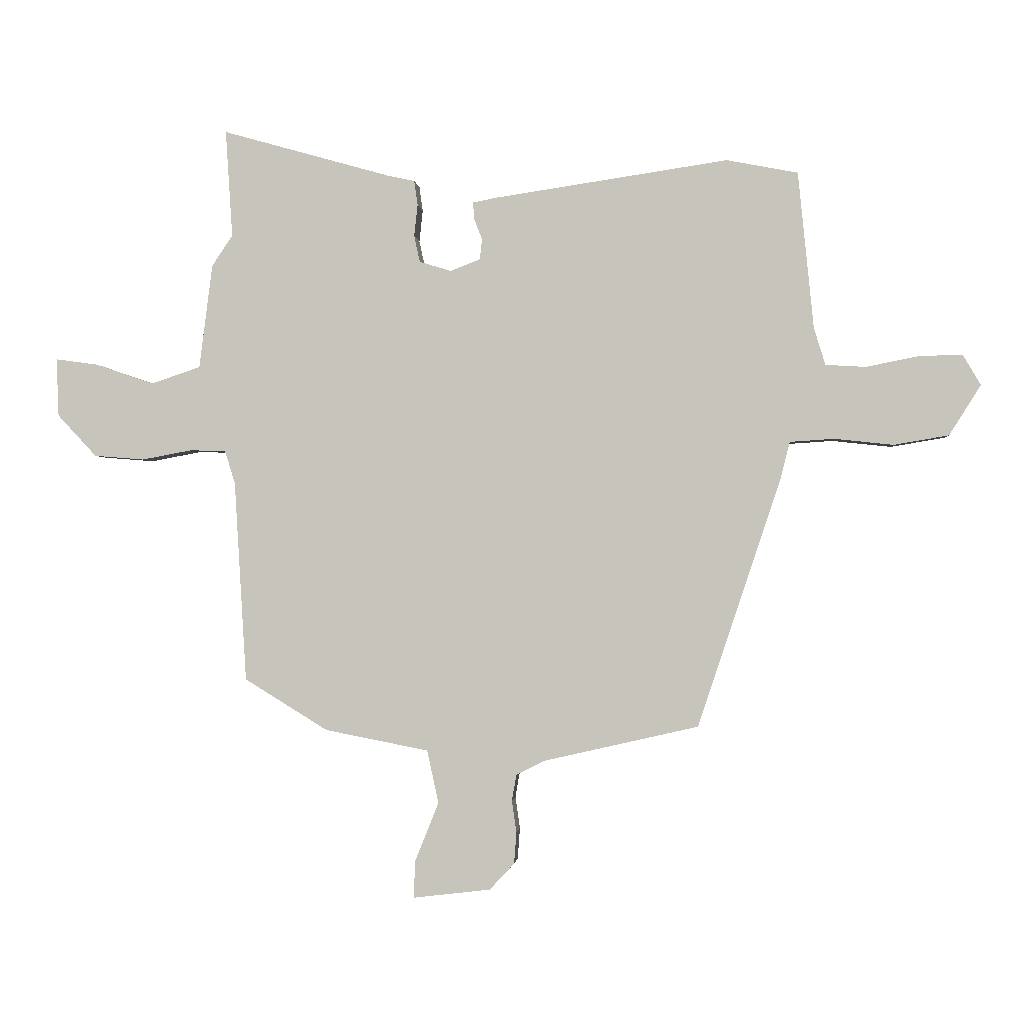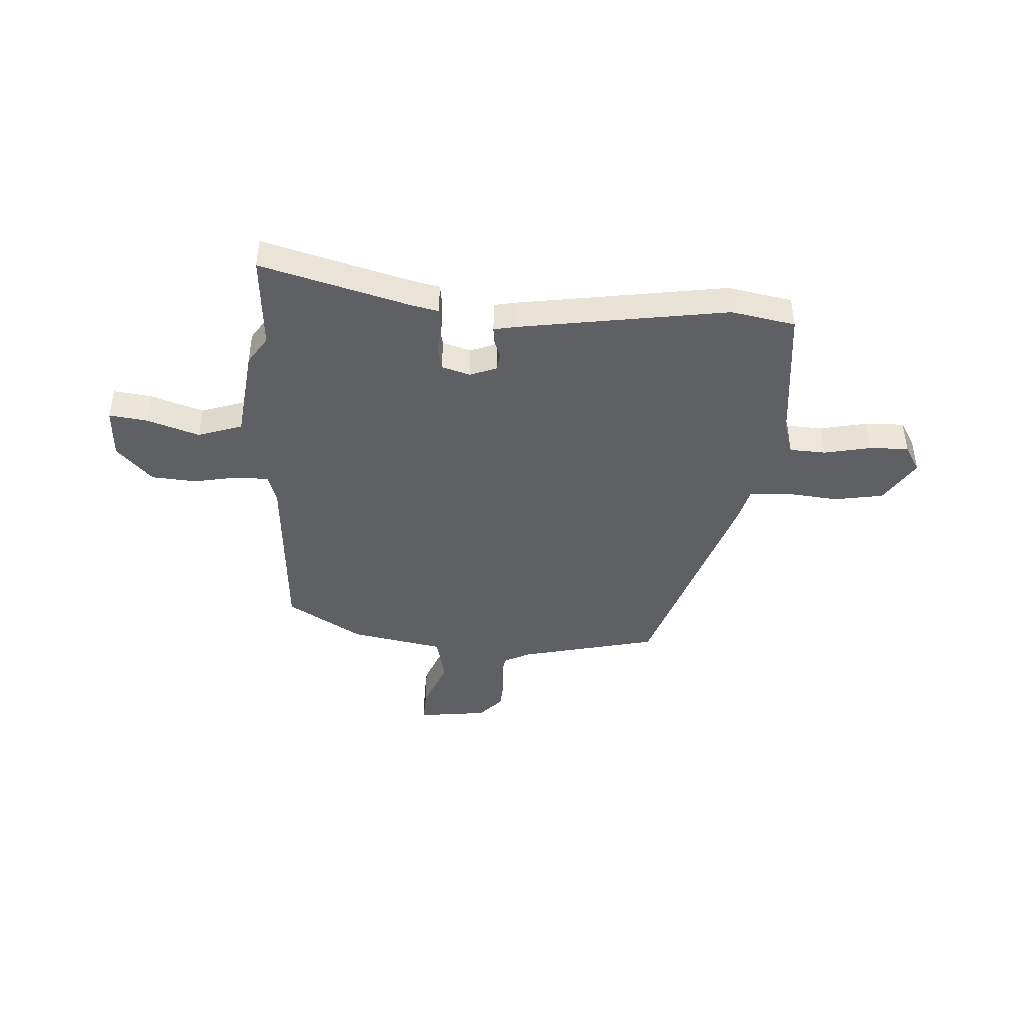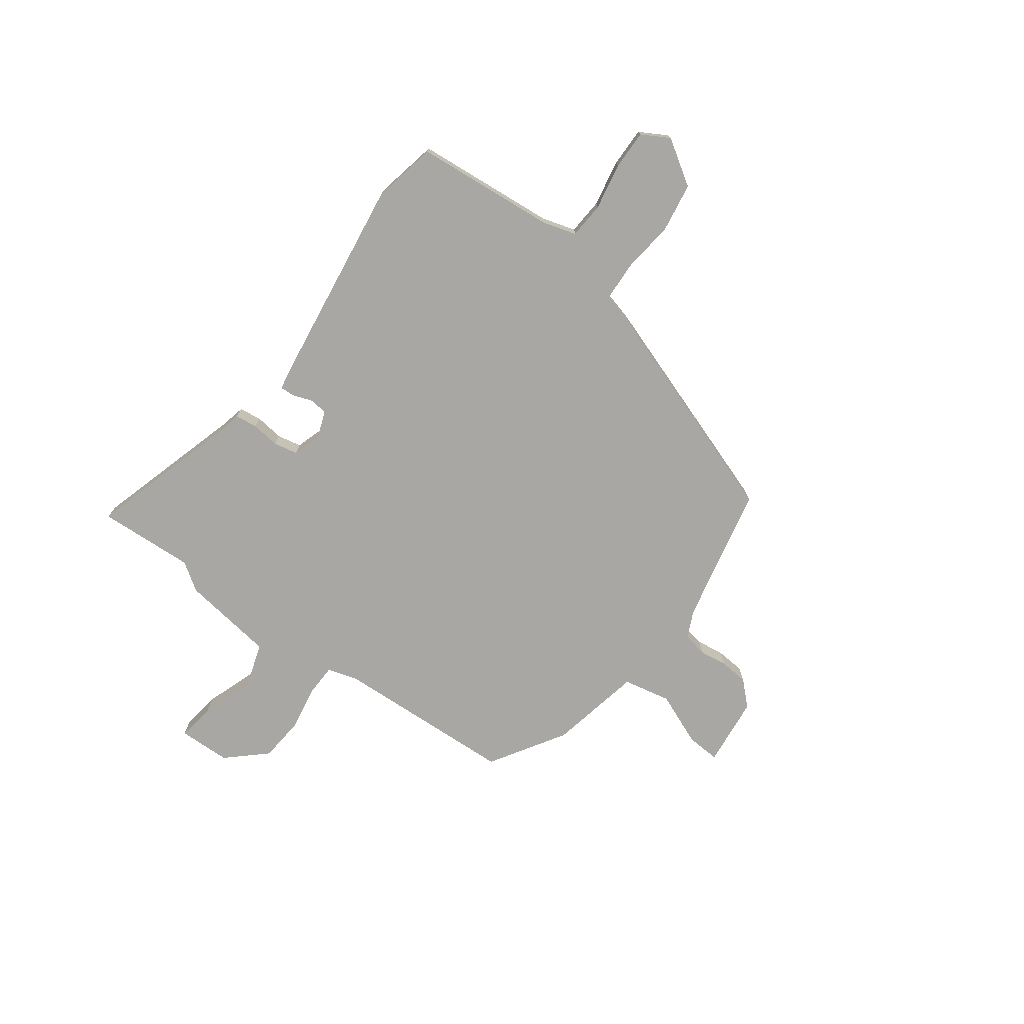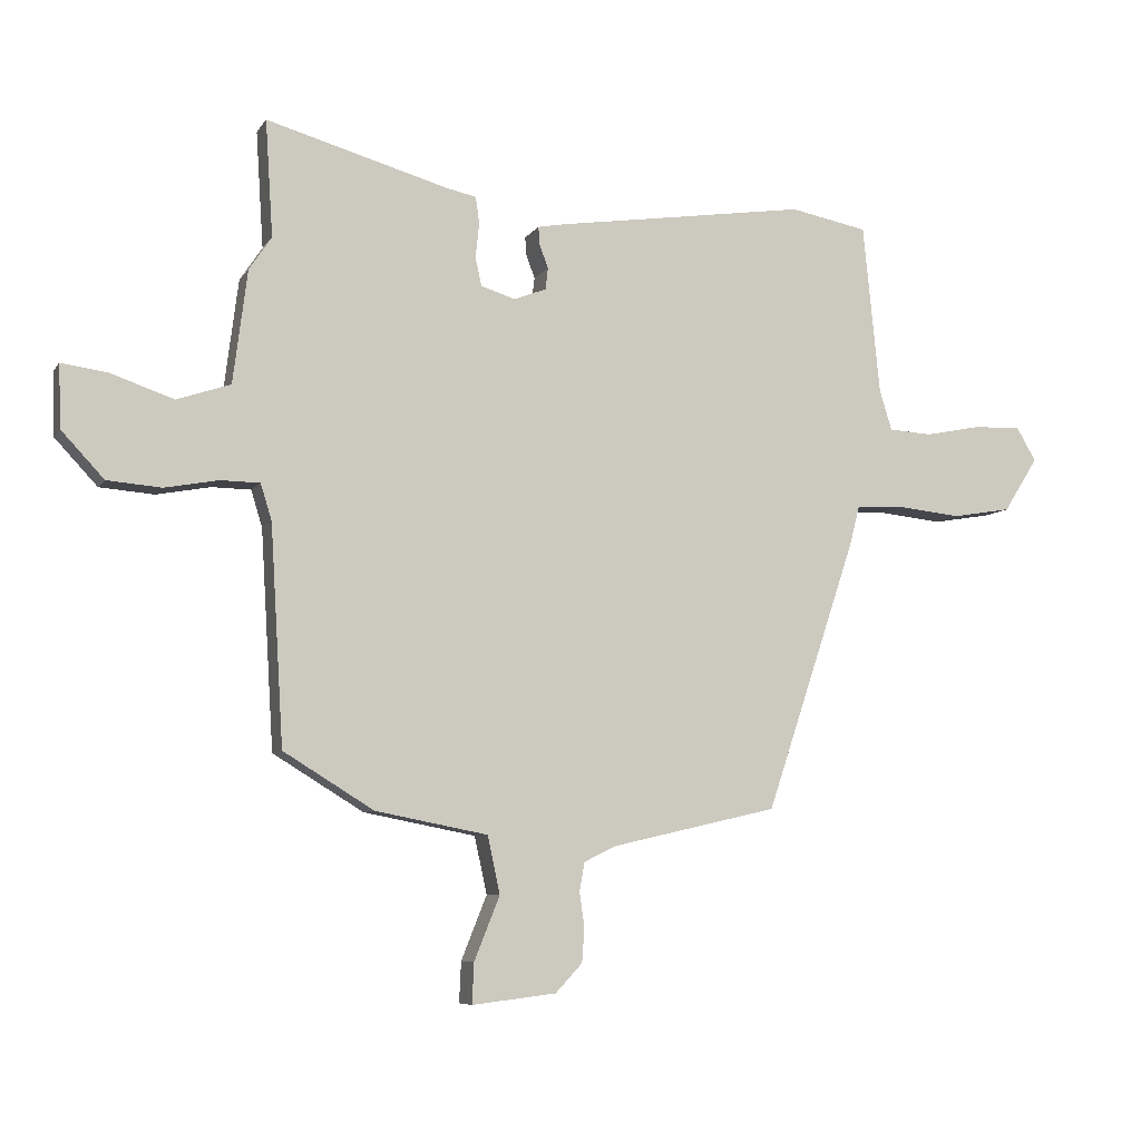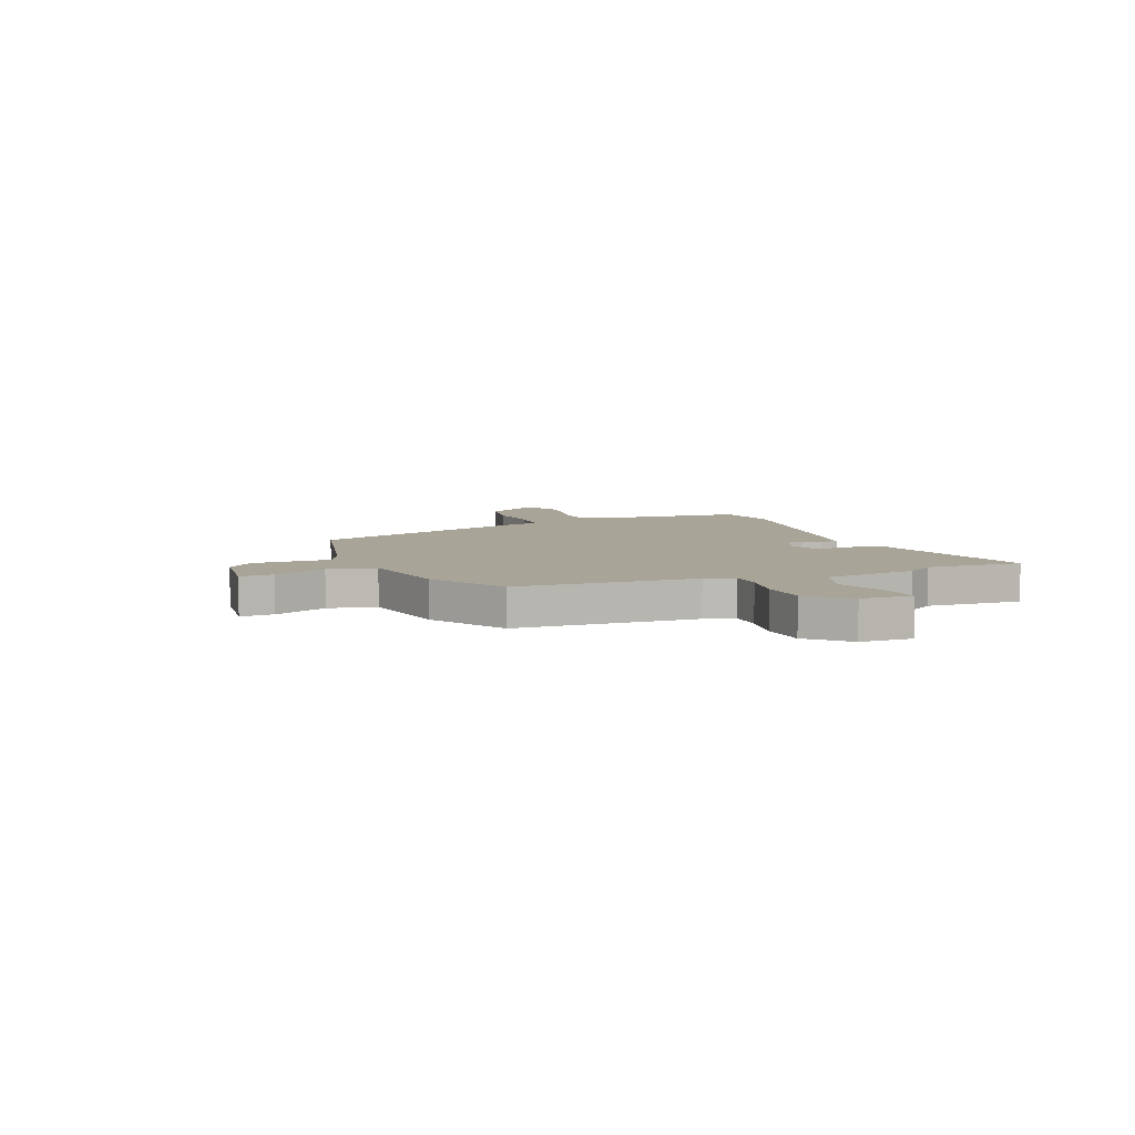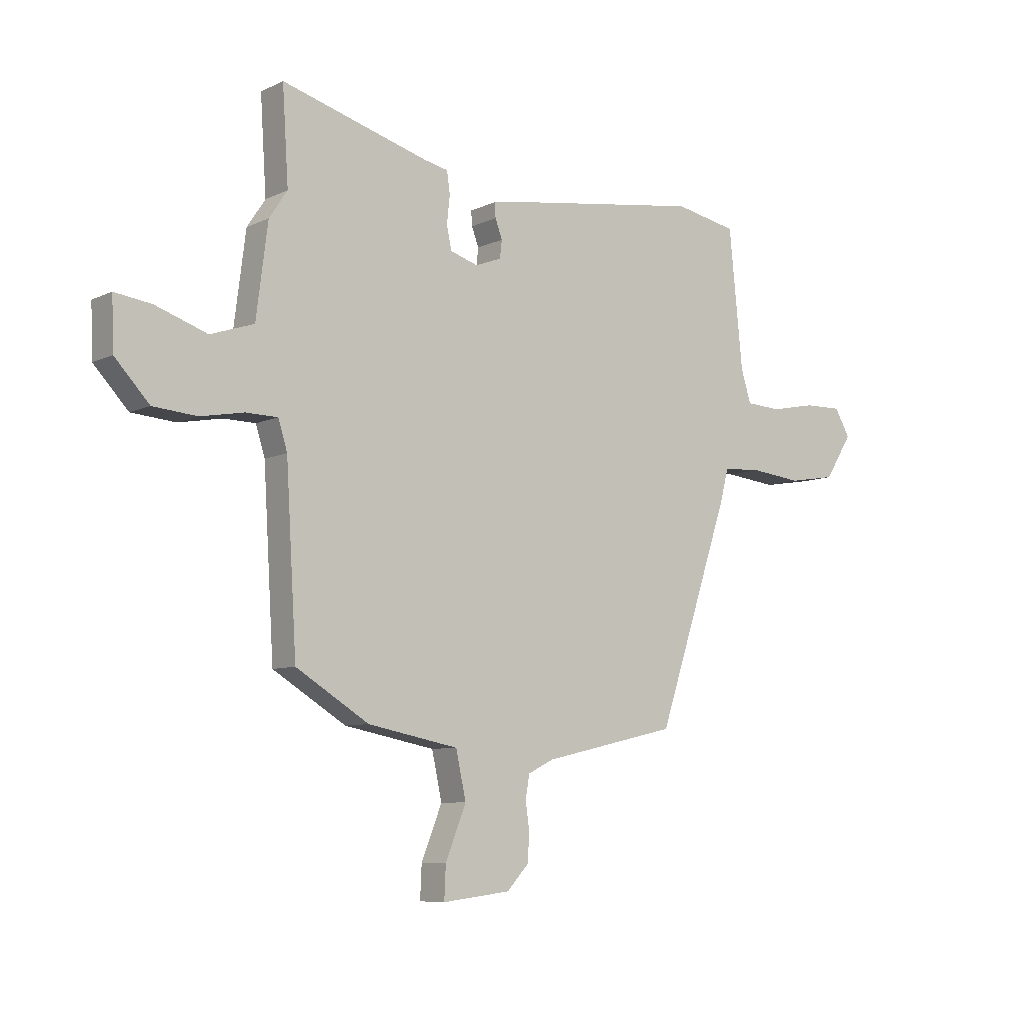
<metadata>
{"format":"obj","ext":"obj","renderer":"f3d","projection":"perspective","resolution":1024,"background":"white","views":[{"elev":-1.3,"azim":5.3,"up":"+Z"},{"elev":-42.8,"azim":-3.2,"up":"+Y"},{"elev":-74.7,"azim":53.1,"up":"+Y"},{"elev":-7.2,"azim":-18.8,"up":"+Z"},{"elev":7.0,"azim":-111.8,"up":"+Y"},{"elev":-7.9,"azim":-37.7,"up":"+Z"}]}
</metadata>
<code>
v -0.494 0.07 0.401
v -0.506 0.07 0.587
v -0.213 0.07 0.504
v -0.166 0.07 0.494
v -0.16 0.07 0.451
v -0.166 0.07 0.396
v -0.156 0.07 0.35
v -0.101 0.07 0.333
v -0.049 0.07 0.353
v -0.045 0.07 0.388
v -0.059 0.07 0.425
v -0.061 0.07 0.454
v -0.019 0.07 0.462
v 0.386 0.07 0.522
v 0.51 0.07 0.498
v 0.537 0.07 0.226
v 0.557 0.07 0.161
v 0.627 0.07 0.157
v 0.717 0.07 0.175
v 0.793 0.07 0.177
v 0.824 0.07 0.124
v 0.769 0.07 0.037
v 0.674 0.07 0.021
v 0.571 0.07 0.032
v 0.495 0.07 0.027
v 0.479 0.07 -0.036
v 0.334 0.07 -0.47
v 0.067 0.07 -0.531
v 0.016 0.07 -0.556
v 0.008 0.07 -0.602
v 0.016 0.07 -0.657
v 0.012 0.07 -0.712
v -0.031 0.07 -0.758
v -0.166 0.07 -0.774
v -0.163 0.07 -0.709
v -0.122 0.07 -0.607
v -0.142 0.07 -0.515
v -0.322 0.07 -0.48
v -0.467 0.07 -0.391
v -0.488 0.07 -0.042
v -0.506 0.07 0.016
v -0.569 0.07 0.017
v -0.655 0.07 0.001
v -0.742 0.07 0.008
v -0.81 0.07 0.081
v -0.814 0.07 0.182
v -0.741 0.07 0.172
v -0.639 0.07 0.137
v -0.553 0.07 0.166
v -0.53 0.07 0.347
v -0.494 0 0.401
v -0.506 0 0.587
v -0.213 0 0.504
v -0.166 0 0.494
v -0.16 0 0.451
v -0.166 0 0.396
v -0.156 0 0.35
v -0.101 0 0.333
v -0.049 0 0.353
v -0.045 0 0.388
v -0.059 0 0.425
v -0.061 0 0.454
v -0.019 0 0.462
v 0.386 0 0.522
v 0.51 0 0.498
v 0.537 0 0.226
v 0.557 0 0.161
v 0.627 0 0.157
v 0.717 0 0.175
v 0.793 0 0.177
v 0.824 0 0.124
v 0.769 0 0.037
v 0.674 0 0.021
v 0.571 0 0.032
v 0.495 0 0.027
v 0.479 0 -0.036
v 0.334 0 -0.47
v 0.067 0 -0.531
v 0.016 0 -0.556
v 0.008 0 -0.602
v 0.016 0 -0.657
v 0.012 0 -0.712
v -0.031 0 -0.758
v -0.166 0 -0.774
v -0.163 0 -0.709
v -0.122 0 -0.607
v -0.142 0 -0.515
v -0.322 0 -0.48
v -0.467 0 -0.391
v -0.488 0 -0.042
v -0.506 0 0.016
v -0.569 0 0.017
v -0.655 0 0.001
v -0.742 0 0.008
v -0.81 0 0.081
v -0.814 0 0.182
v -0.741 0 0.172
v -0.639 0 0.137
v -0.553 0 0.166
v -0.53 0 0.347
f 49 50 1
f 45 46 47 48
f 43 44 45 48
f 42 43 48 49
f 41 42 49 1
f 37 38 39 40
f 37 40 41 1
f 33 34 35 36
f 33 36 37
f 30 31 32 33
f 29 30 33 37
f 28 29 37 1
f 25 26 27 28
f 21 22 23 24
f 21 24 25
f 18 19 20 21
f 17 18 21 25
f 16 17 25 28
f 10 11 12 13
f 9 10 13 14
f 3 4 5 6
f 3 6 7
f 2 3 7
f 1 2 7
f 28 1 7 8
f 9 14 15 16
f 8 9 16 28
f 51 100 99
f 98 97 96 95
f 98 95 94 93
f 99 98 93 92
f 51 99 92 91
f 90 89 88 87
f 51 91 90 87
f 86 85 84 83
f 87 86 83
f 83 82 81 80
f 87 83 80 79
f 51 87 79 78
f 78 77 76 75
f 74 73 72 71
f 75 74 71
f 71 70 69 68
f 75 71 68 67
f 78 75 67 66
f 63 62 61 60
f 64 63 60 59
f 56 55 54 53
f 57 56 53
f 57 53 52
f 57 52 51
f 58 57 51 78
f 66 65 64 59
f 78 66 59 58
f 1 51 52 2
f 2 52 53 3
f 3 53 54 4
f 4 54 55 5
f 5 55 56 6
f 6 56 57 7
f 7 57 58 8
f 8 58 59 9
f 9 59 60 10
f 10 60 61 11
f 11 61 62 12
f 12 62 63 13
f 13 63 64 14
f 14 64 65 15
f 15 65 66 16
f 16 66 67 17
f 17 67 68 18
f 18 68 69 19
f 19 69 70 20
f 20 70 71 21
f 21 71 72 22
f 22 72 73 23
f 23 73 74 24
f 24 74 75 25
f 25 75 76 26
f 26 76 77 27
f 27 77 78 28
f 28 78 79 29
f 29 79 80 30
f 30 80 81 31
f 31 81 82 32
f 32 82 83 33
f 33 83 84 34
f 34 84 85 35
f 35 85 86 36
f 36 86 87 37
f 37 87 88 38
f 38 88 89 39
f 39 89 90 40
f 40 90 91 41
f 41 91 92 42
f 42 92 93 43
f 43 93 94 44
f 44 94 95 45
f 45 95 96 46
f 46 96 97 47
f 47 97 98 48
f 48 98 99 49
f 49 99 100 50
f 50 100 51 1

</code>
